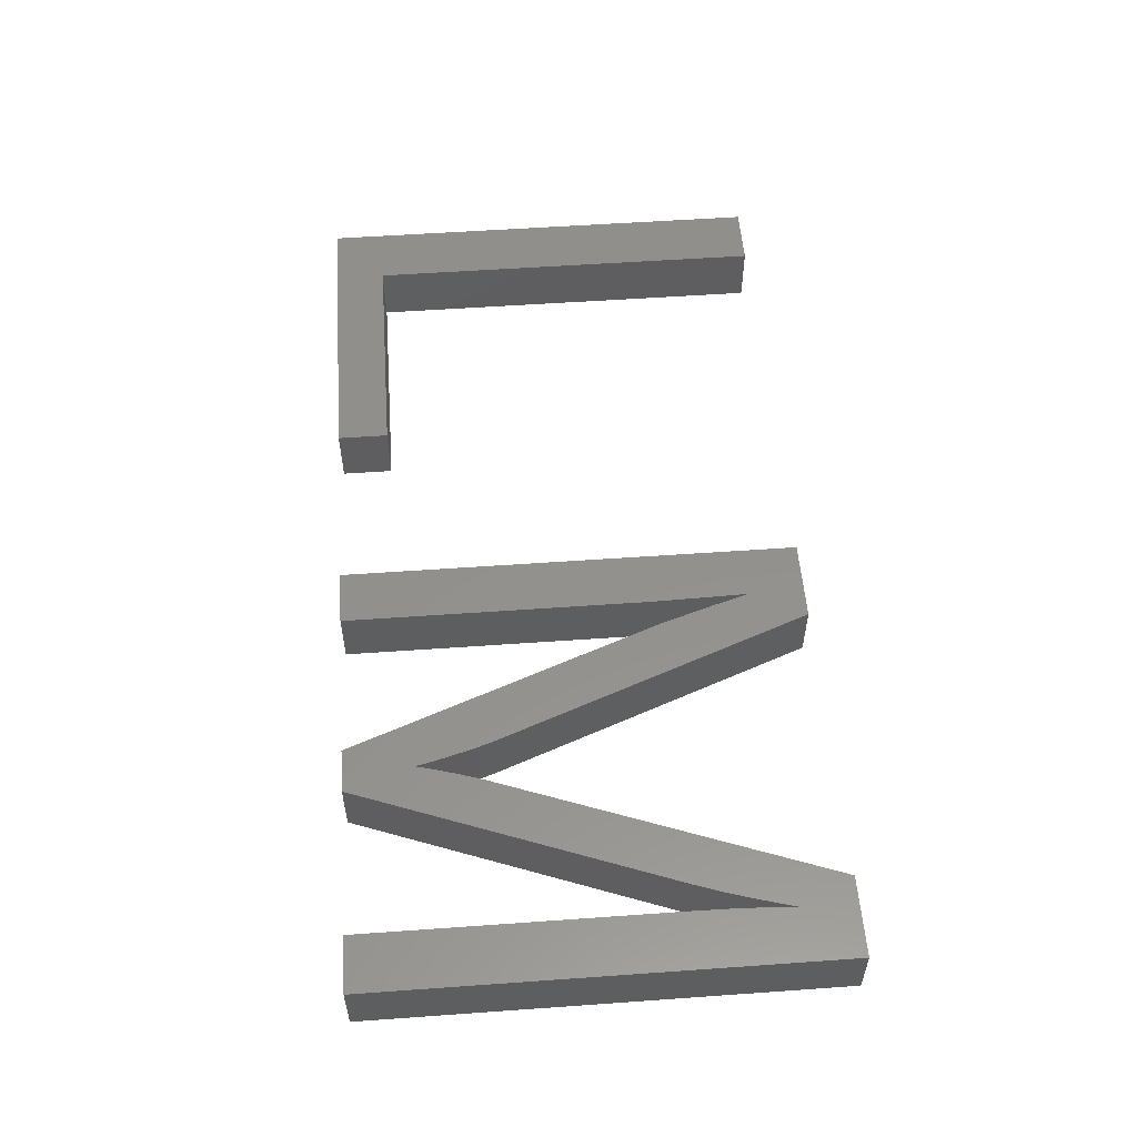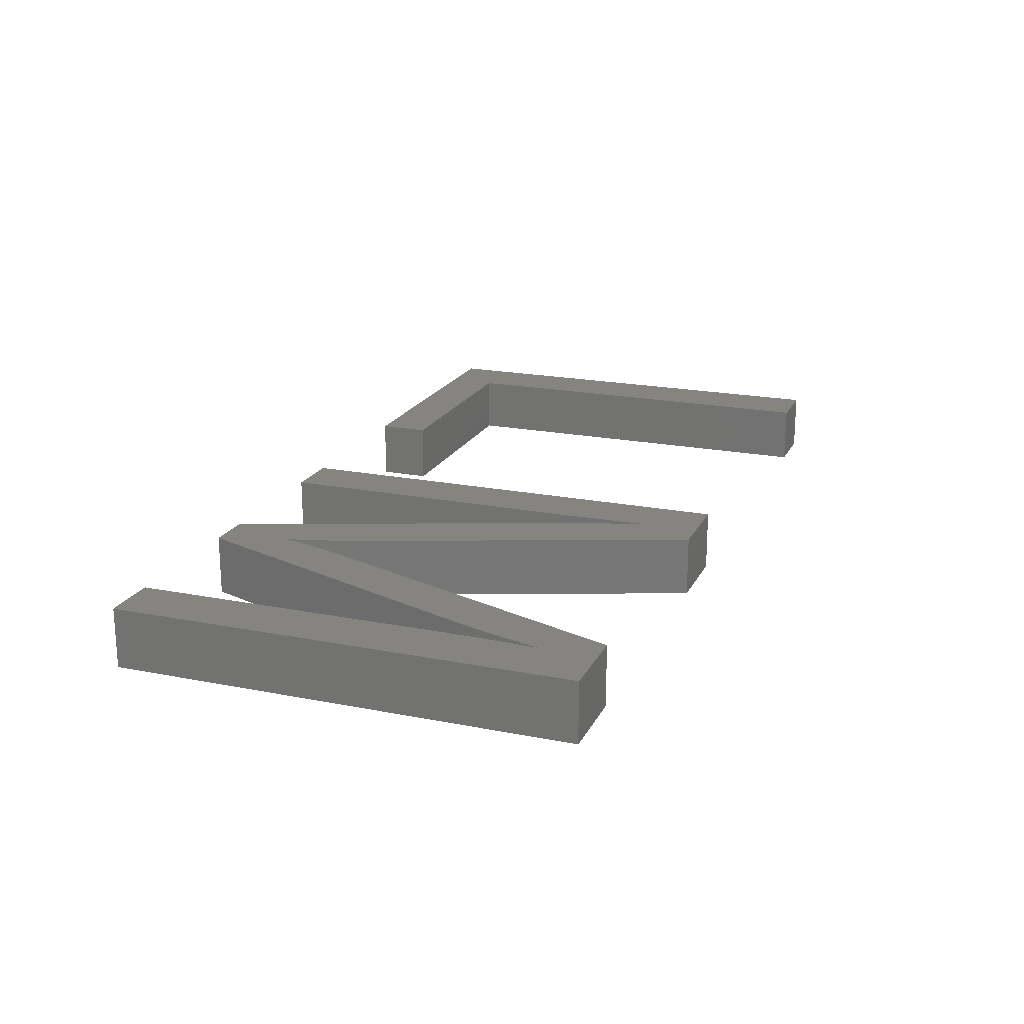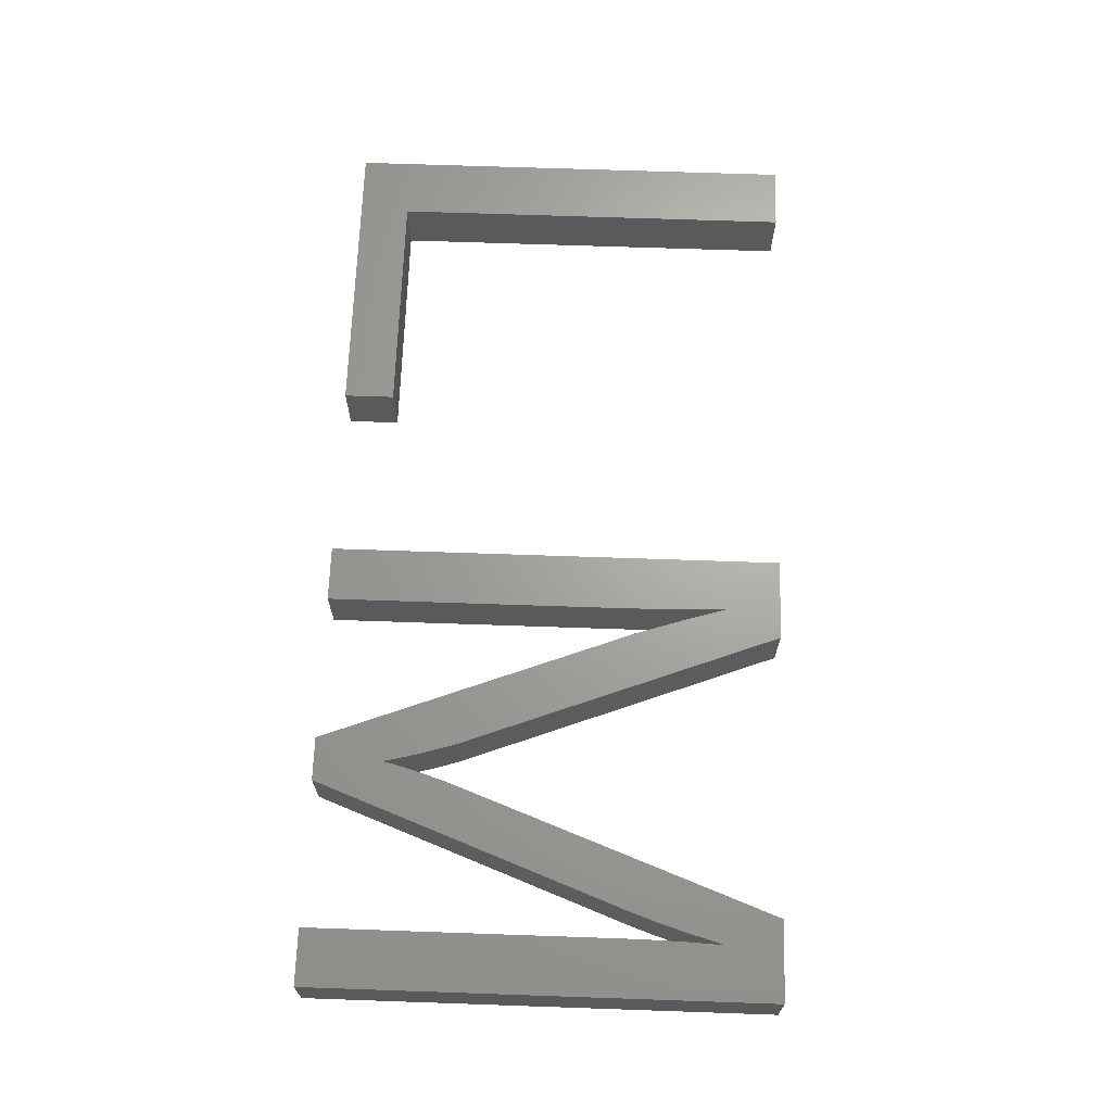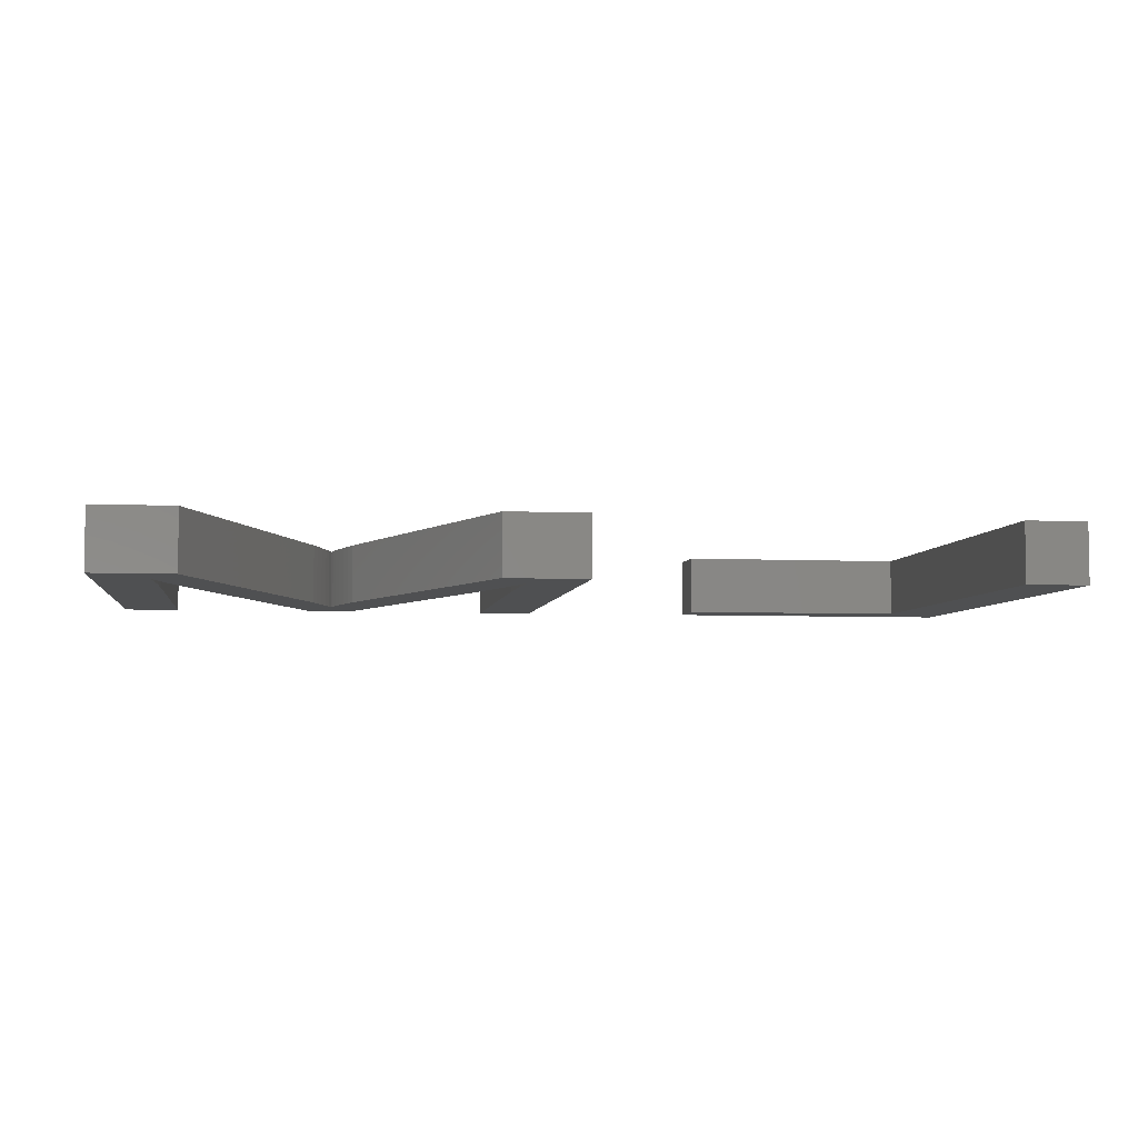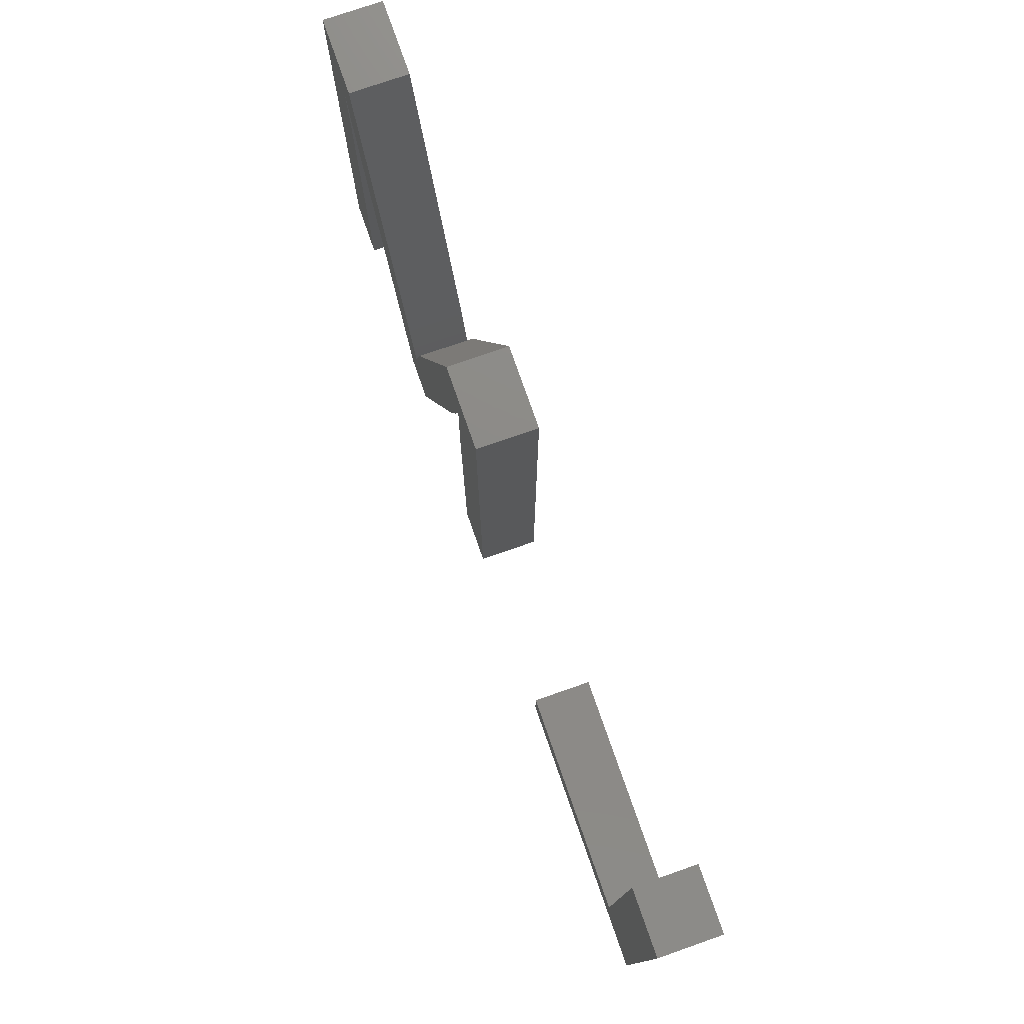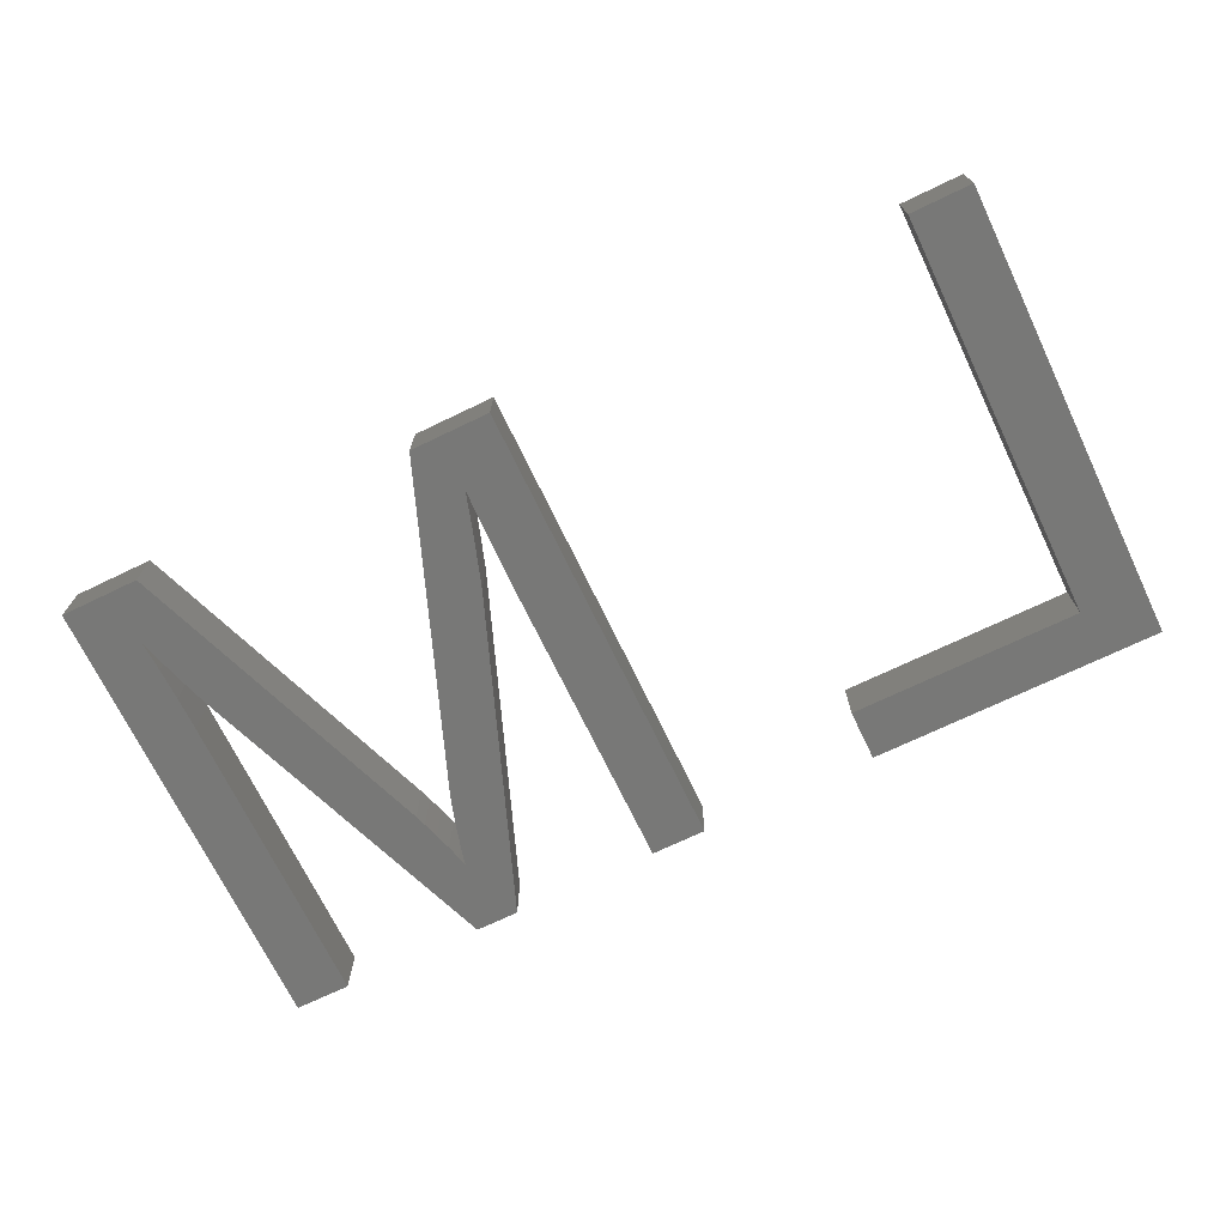
<metadata>
{"format":"stl","ext":"stl","renderer":"f3d","projection":"perspective","resolution":1024,"background":"white","views":[{"elev":54.5,"azim":85.7,"up":"+Z"},{"elev":19.8,"azim":110.2,"up":"+Z"},{"elev":67.2,"azim":92.0,"up":"+Z"},{"elev":-5.2,"azim":171.7,"up":"+Z"},{"elev":76.3,"azim":-109.2,"up":"+Y"},{"elev":-70.8,"azim":-154.3,"up":"+Z"}]}
</metadata>
<code>
# stl→obj: 80 verts, 152 faces
v 11.89 6.692 2
v 19.61 6.692 2
v 19.61 5 2
v 9.822 5 2
v 9.822 20.3 2
v 11.89 20.3 2
v 27.3 17.26 2
v 27.34 15.21 2
v 25.5 20.3 2
v 27.27 18.46 2
v 33.33 8.575 2
v 33.69 5 2
v 33.17 8.035 2
v 33.62 9.463 2
v 37.63 15.42 2
v 32.91 7.519 2
v 32.97 7.256 2
v 32.23 5 2
v 33.5 9.092 2
v 37.93 16.25 2
v 37.7 20.3 2
v 38.24 17.26 2
v 38.59 18.46 2
v 27.63 17.27 2
v 28.22 20.3 2
v 28.23 15.42 2
v 40.35 20.3 2
v 38.5 16.32 2
v 38.49 15.21 2
v 40.35 5 2
v 38.49 5 2
v 38.53 17.41 2
v 27.34 5 2
v 25.5 5 2
v 33.05 7.595 2
v 32.82 7.872 2
v 32.7 8.315 2
v 32.57 8.793 2
v 32.43 9.251 2
v 32.29 9.688 2
v 19.61 5 4
v 19.61 6.692 4
v 11.89 6.692 4
v 9.822 5 4
v 11.89 20.3 4
v 9.822 20.3 4
v 25.5 20.3 4
v 27.34 15.21 4
v 27.3 17.26 4
v 27.27 18.46 4
v 33.17 8.035 4
v 33.69 5 4
v 33.33 8.575 4
v 37.63 15.42 4
v 33.62 9.463 4
v 32.23 5 4
v 32.97 7.256 4
v 32.91 7.519 4
v 33.5 9.092 4
v 38.24 17.26 4
v 37.7 20.3 4
v 37.93 16.25 4
v 38.59 18.46 4
v 28.23 15.42 4
v 28.22 20.3 4
v 27.63 17.27 4
v 40.35 20.3 4
v 38.49 15.21 4
v 38.5 16.32 4
v 40.35 5 4
v 38.49 5 4
v 38.53 17.41 4
v 25.5 5 4
v 27.34 5 4
v 33.05 7.595 4
v 32.82 7.872 4
v 32.7 8.315 4
v 32.57 8.793 4
v 32.43 9.251 4
v 32.29 9.688 4
f 1 2 3
f 1 3 4
f 1 5 6
f 1 4 5
f 7 8 9
f 10 7 9
f 11 12 13
f 14 15 12
f 16 17 18
f 19 12 11
f 20 21 22
f 22 21 23
f 24 25 26
f 23 21 27
f 28 27 29
f 29 27 30
f 31 29 30
f 28 32 27
f 27 32 23
f 24 10 25
f 14 12 19
f 20 15 21
f 15 14 21
f 33 34 8
f 13 12 35
f 35 12 17
f 17 12 18
f 16 18 36
f 36 18 37
f 38 37 18
f 39 38 18
f 40 39 18
f 26 40 18
f 25 10 9
f 26 25 40
f 8 34 9
f 41 42 43
f 44 41 43
f 45 46 43
f 46 44 43
f 47 48 49
f 47 49 50
f 51 52 53
f 52 54 55
f 56 57 58
f 53 52 59
f 60 61 62
f 63 61 60
f 64 65 66
f 67 61 63
f 68 67 69
f 70 67 68
f 70 68 71
f 67 72 69
f 63 72 67
f 65 50 66
f 59 52 55
f 61 54 62
f 61 55 54
f 48 73 74
f 75 52 51
f 57 52 75
f 56 52 57
f 76 56 58
f 77 56 76
f 56 77 78
f 56 78 79
f 56 79 80
f 56 80 64
f 47 50 65
f 80 65 64
f 47 73 48
f 1 42 2
f 1 43 42
f 6 43 1
f 6 45 43
f 5 45 6
f 5 46 45
f 4 46 5
f 4 44 46
f 3 44 4
f 3 41 44
f 2 41 3
f 2 42 41
f 7 48 8
f 7 49 48
f 10 49 7
f 10 50 49
f 24 50 10
f 24 66 50
f 26 66 24
f 26 64 66
f 18 64 26
f 18 56 64
f 12 56 18
f 12 52 56
f 15 52 12
f 15 54 52
f 20 54 15
f 20 62 54
f 22 62 20
f 22 60 62
f 23 60 22
f 23 63 60
f 32 63 23
f 32 72 63
f 28 72 32
f 28 69 72
f 29 69 28
f 29 68 69
f 31 68 29
f 31 71 68
f 30 71 31
f 30 70 71
f 27 70 30
f 27 67 70
f 21 67 27
f 21 61 67
f 14 61 21
f 14 55 61
f 19 55 14
f 19 59 55
f 11 59 19
f 11 53 59
f 13 53 11
f 13 51 53
f 35 51 13
f 35 75 51
f 17 75 35
f 17 57 75
f 16 57 17
f 16 58 57
f 36 58 16
f 36 76 58
f 37 76 36
f 37 77 76
f 38 77 37
f 38 78 77
f 39 78 38
f 39 79 78
f 40 79 39
f 40 80 79
f 25 80 40
f 25 65 80
f 9 65 25
f 9 47 65
f 34 47 9
f 34 73 47
f 33 73 34
f 33 74 73
f 8 74 33
f 8 48 74

</code>
